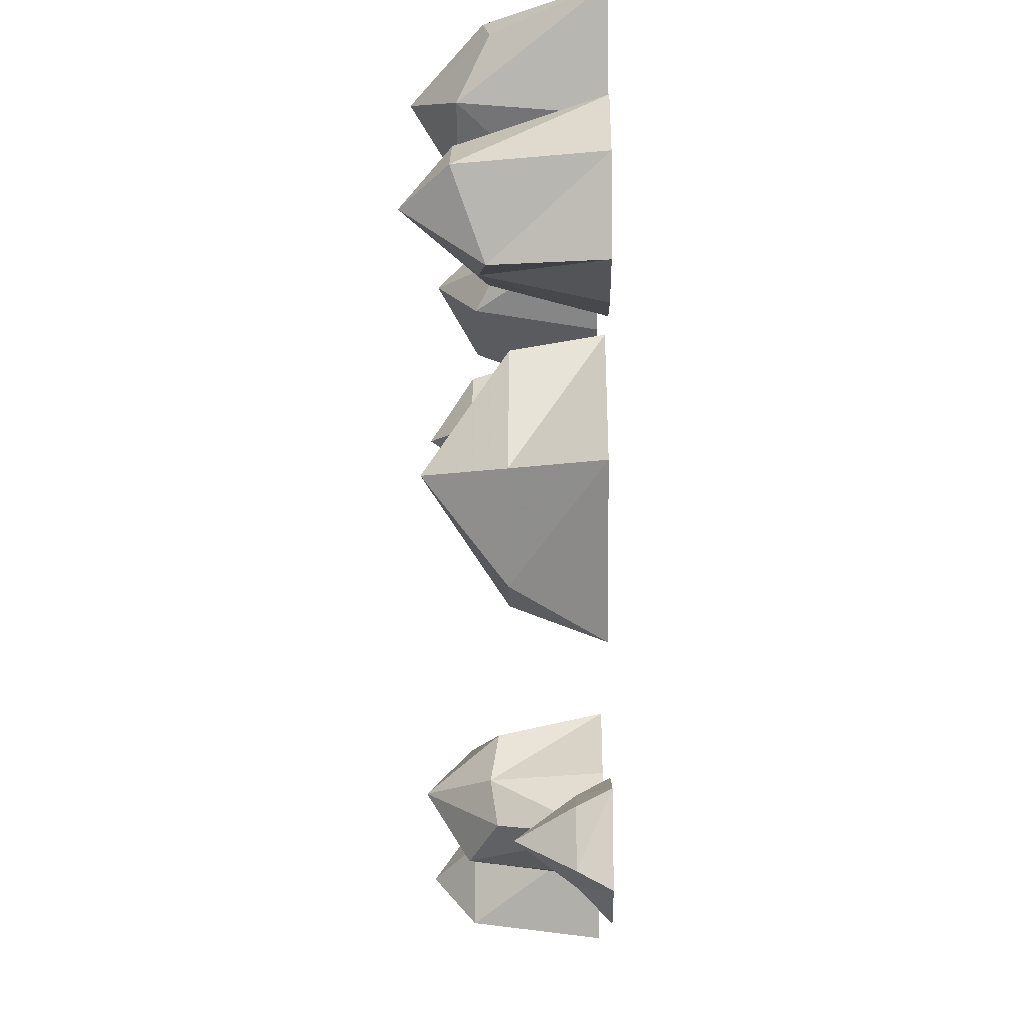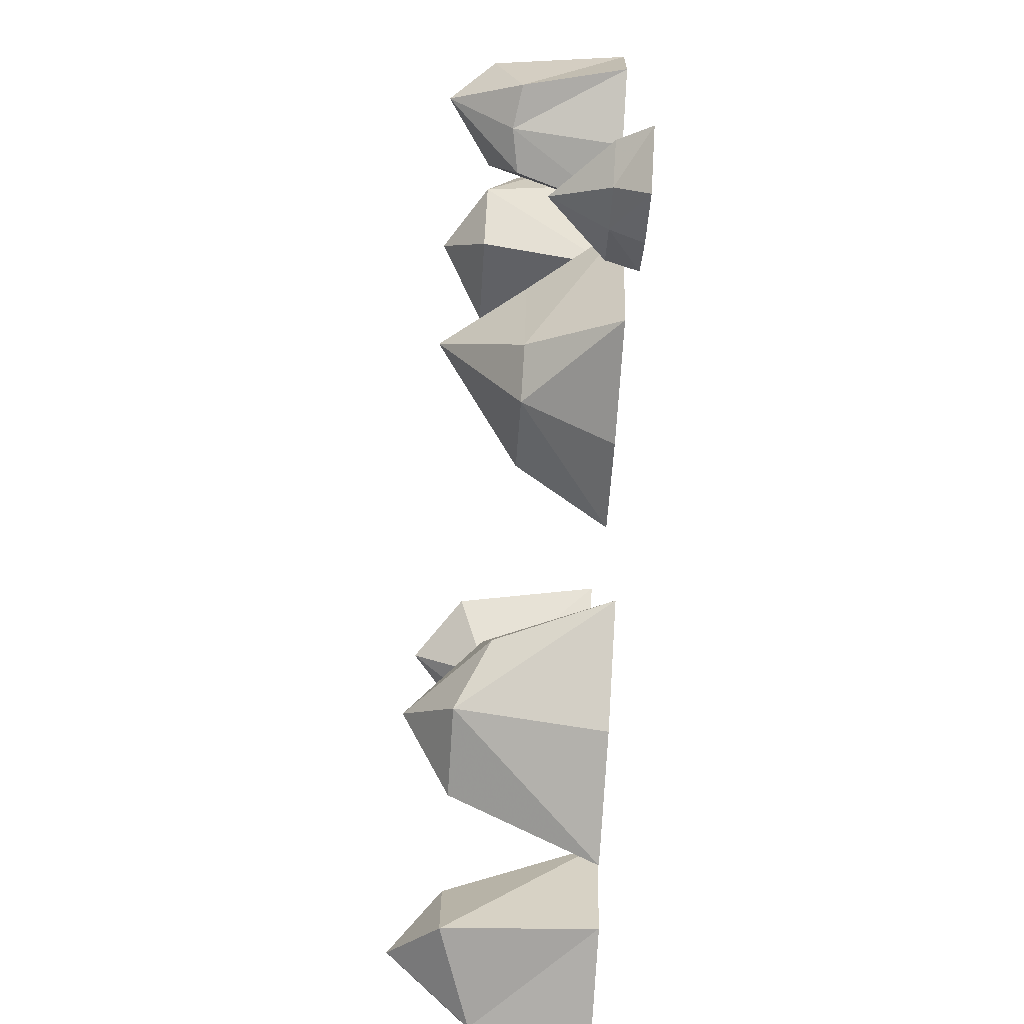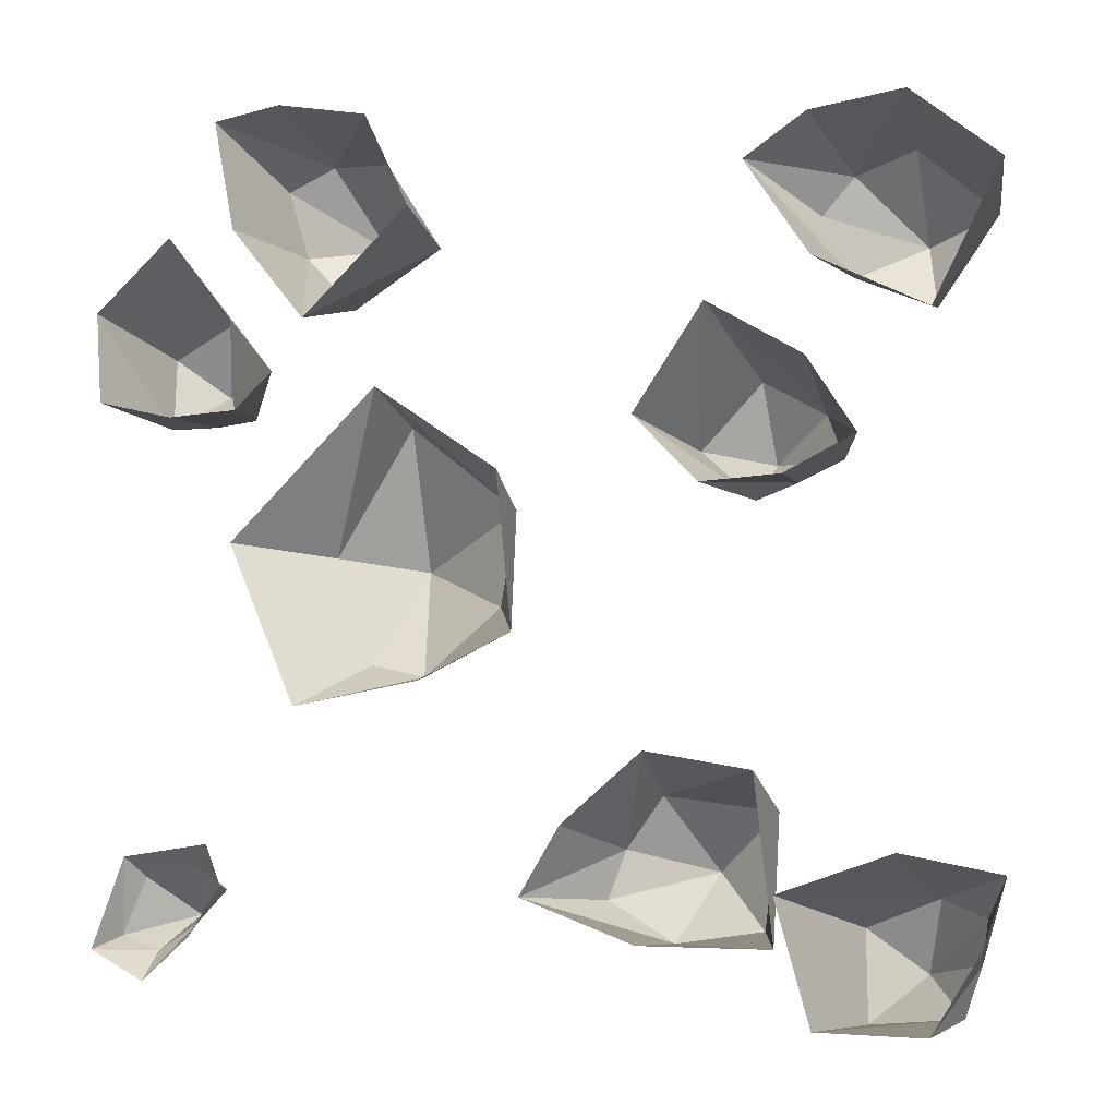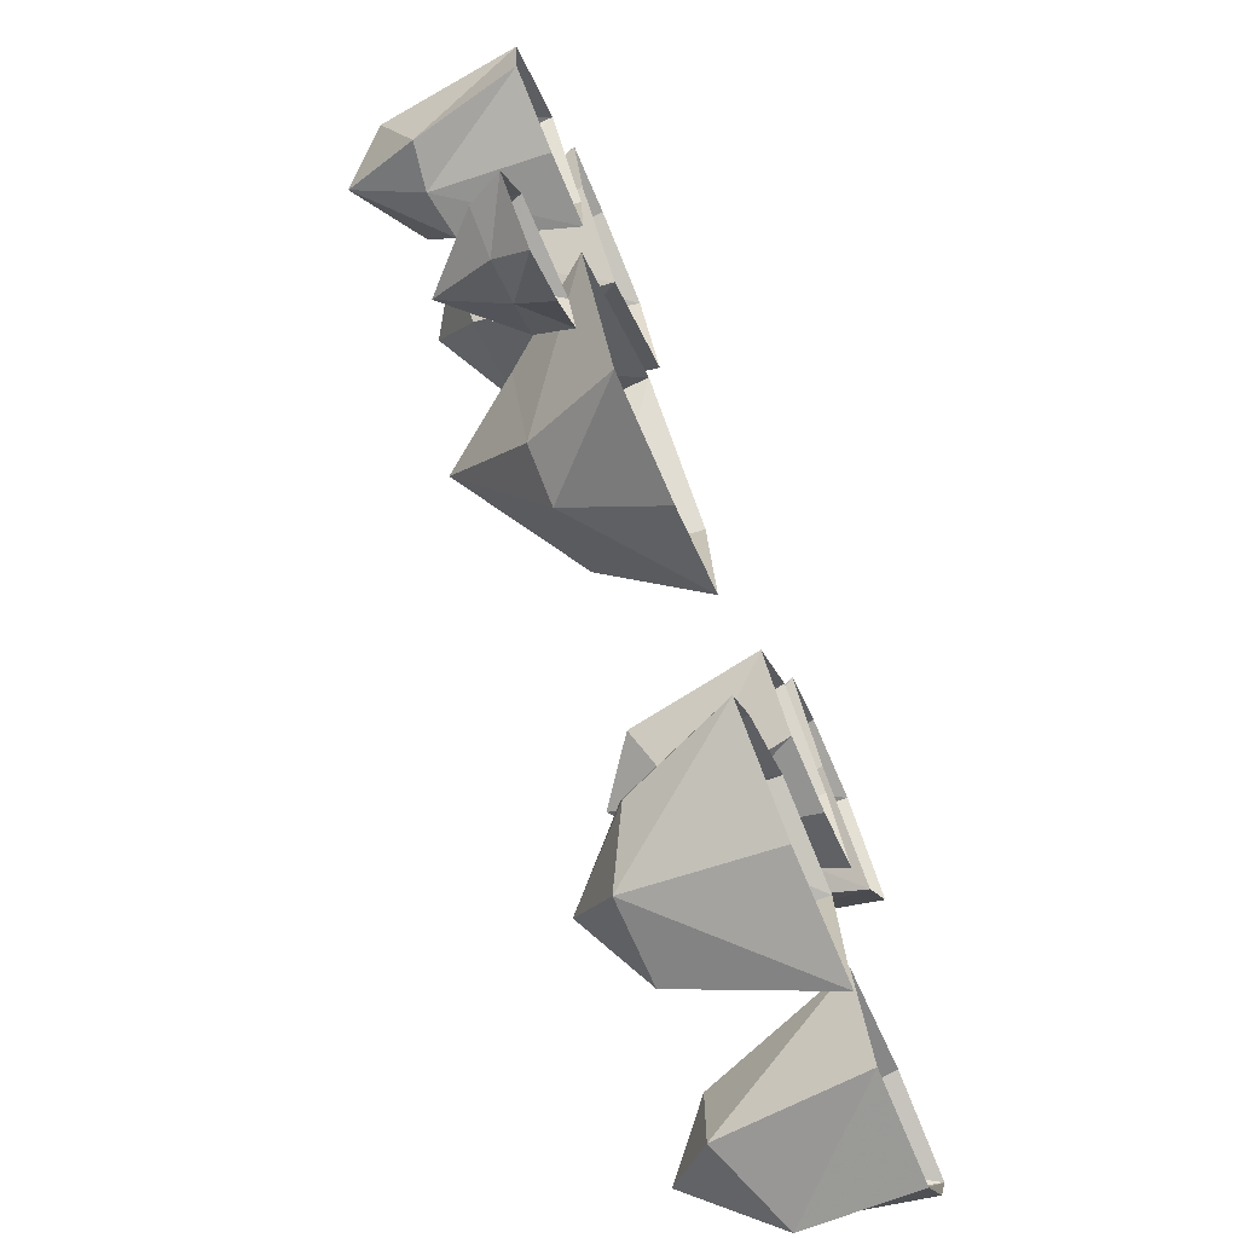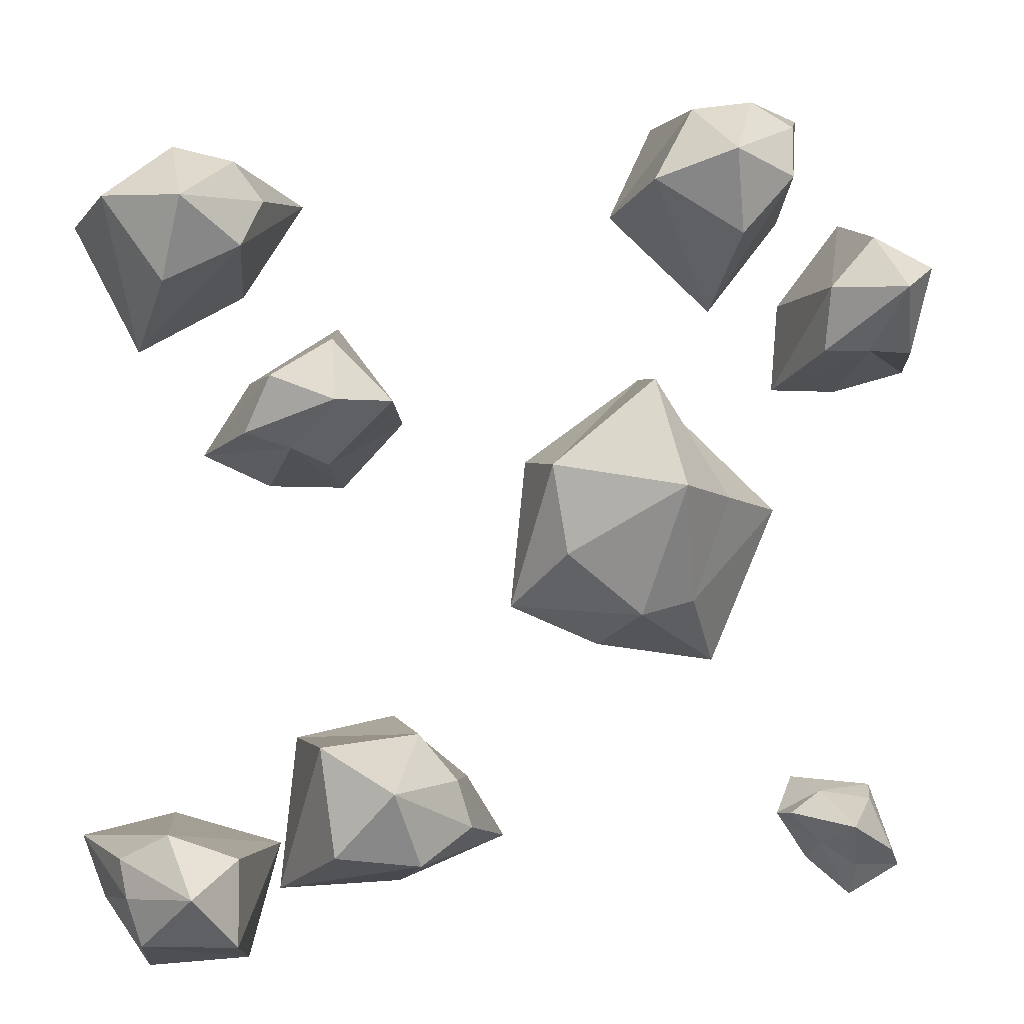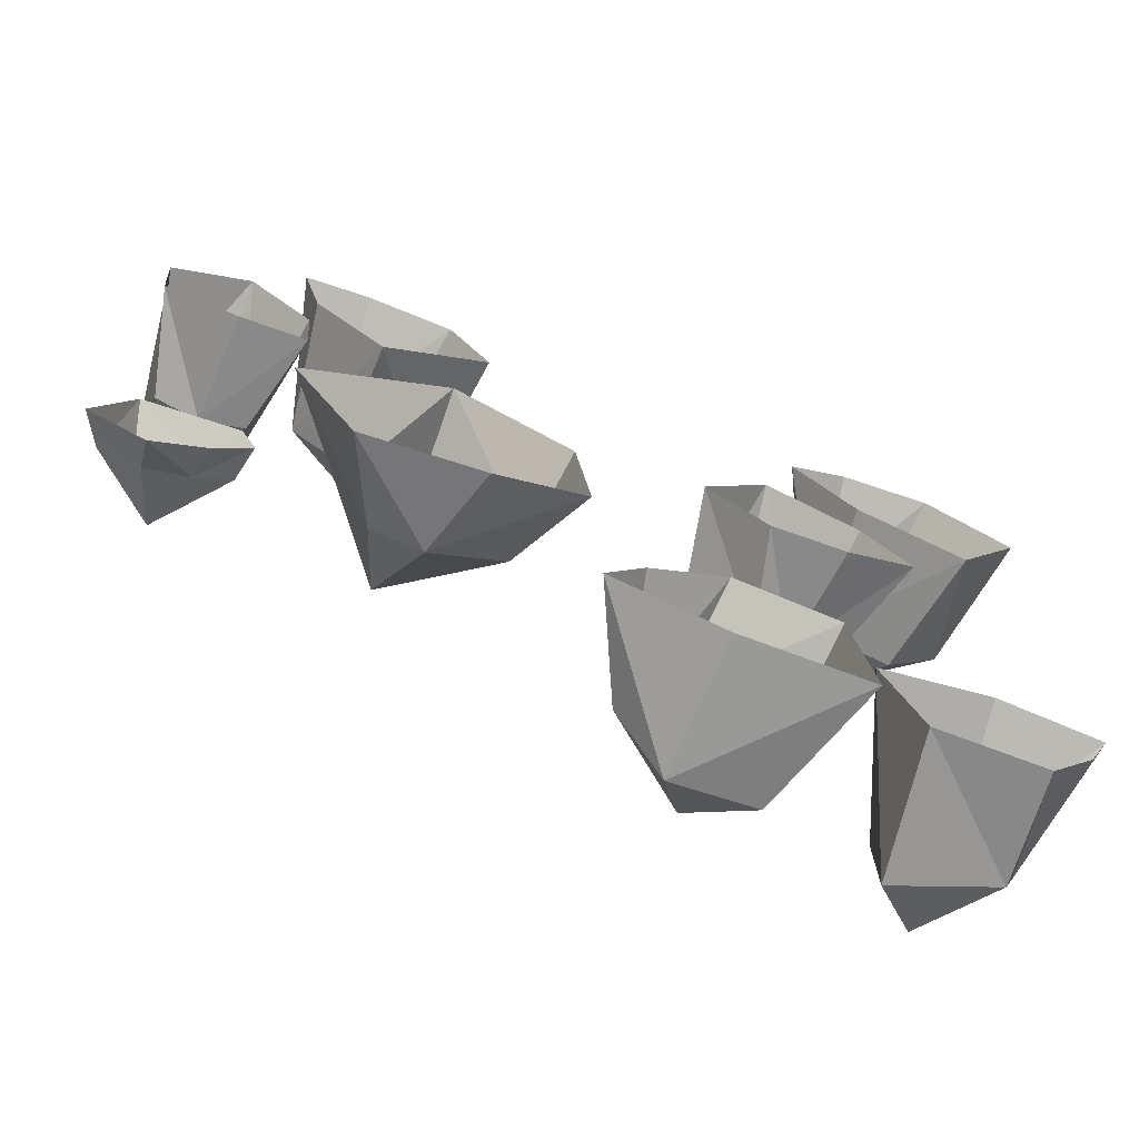
<metadata>
{"format":"obj","ext":"obj","renderer":"f3d","projection":"perspective","resolution":1024,"background":"white","views":[{"elev":-5.4,"azim":91.0,"up":"+Z"},{"elev":-76.4,"azim":86.3,"up":"+Z"},{"elev":-14.0,"azim":-159.8,"up":"+Z"},{"elev":-73.3,"azim":113.0,"up":"+Z"},{"elev":-7.4,"azim":-8.0,"up":"+Z"},{"elev":-74.4,"azim":160.7,"up":"+Z"}]}
</metadata>
<code>
v 0.2656 -0.1875 0.3359
v 0.3359 -0.1406 0.3203
v 0.3438 -0.1094 0.3828
v 0.2969 -0.1172 0.4062
v 0.2344 -0.1094 0.3984
v 0.1875 -0.1406 0.3125
v 0.2812 -0.1406 0.2578
v 0.2734 0 0.2031
v 0.3516 0 0.3047
v 0.375 0 0.4219
v 0.3047 0 0.4297
v 0.2109 0 0.4062
v 0.1641 0 0.3047
v 0.2109 -0.1797 -0.01562
v 0.08594 -0.09375 0.01562
v 0.1016 -0.09375 -0.07812
v 0.1797 -0.09375 -0.1406
v 0.2344 -0.09375 -0.125
v 0.2734 -0.09375 -0.01562
v 0.1953 -0.09375 0.1094
v 0.1953 0 0.125
v 0.07031 0 0.03125
v 0.05469 0 -0.125
v 0.1484 0 -0.1641
v 0.2734 0 -0.1797
v 0.3438 0 -0.01562
v 0.4453 -0.1875 0.1953
v 0.375 -0.1406 0.2031
v 0.375 -0.1094 0.1406
v 0.4219 -0.1172 0.1406
v 0.4688 -0.1094 0.1406
v 0.4844 -0.1406 0.2266
v 0.4219 -0.1406 0.2578
v 0.4219 0 0.3047
v 0.3516 0 0.2109
v 0.3438 0 0.1172
v 0.4141 0 0.1172
v 0.4922 0 0.1406
v 0.5 0 0.2344
v 0.4062 -0.08594 -0.3594
v 0.3828 -0.03125 -0.3203
v 0.3516 -0.03125 -0.3438
v 0.3828 -0.03125 -0.375
v 0.4219 -0.03125 -0.3984
v 0.4609 -0.03125 -0.3828
v 0.4375 -0.03125 -0.3281
v 0.4453 0 -0.3125
v 0.3594 0 -0.3047
v 0.3438 0 -0.3438
v 0.375 0 -0.3906
v 0.4219 0 -0.4297
v 0.4766 0 -0.3984
v -0.3047 -0.1875 0.2656
v -0.2422 -0.1406 0.2266
v -0.2188 -0.1094 0.2812
v -0.25 -0.1172 0.3203
v -0.3125 -0.1094 0.3359
v -0.3828 -0.1406 0.2734
v -0.3203 -0.1406 0.1875
v -0.3438 0 0.1406
v -0.2344 0 0.2031
v -0.1719 0 0.3047
v -0.2344 0 0.3438
v -0.3281 0 0.3516
v -0.4141 0 0.2734
v -0.1484 -0.1875 0.0625
v -0.2109 -0.1406 0.09375
v -0.2344 -0.1094 0.03906
v -0.1875 -0.1172 0.02344
v -0.1484 -0.1094 0.007812
v -0.08594 -0.1406 0.07031
v -0.1484 -0.1406 0.1328
v -0.1328 0 0.1719
v -0.2266 0 0.1094
v -0.2734 0 0.03125
v -0.2031 0 0
v -0.125 0 0
v -0.0625 0 0.07031
v -0.08594 -0.1875 -0.3281
v -0.05469 -0.1406 -0.3984
v 0 -0.1094 -0.3594
v -0.01562 -0.1172 -0.3125
v -0.05469 -0.1094 -0.2656
v -0.1562 -0.1406 -0.2812
v -0.1406 -0.1406 -0.3906
v -0.1875 0 -0.4219
v -0.0625 0 -0.4141
v 0.04688 0 -0.3672
v 0.007812 0 -0.3047
v -0.07031 0 -0.2422
v -0.1719 0 -0.2656
v -0.2812 -0.1875 -0.4297
v -0.3047 -0.1406 -0.3672
v -0.3516 -0.1094 -0.3906
v -0.3438 -0.1172 -0.4297
v -0.3281 -0.1094 -0.4766
v -0.2344 -0.1406 -0.4766
v -0.2344 -0.1406 -0.3906
v -0.1875 0 -0.375
v -0.2969 0 -0.3438
v -0.3906 0 -0.3672
v -0.3672 0 -0.4297
v -0.3203 0 -0.5
v -0.2188 0 -0.4922
f 1 2 3
f 1 3 4
f 1 4 5
f 1 5 6
f 1 6 7
f 1 7 2
f 2 7 8
f 2 8 9
f 2 9 10
f 2 10 3
f 3 10 4
f 4 10 11
f 4 11 12
f 4 12 5
f 5 12 13
f 5 13 6
f 6 13 8
f 6 8 7
f 14 15 16
f 14 16 17
f 14 17 18
f 14 18 19
f 14 19 20
f 14 20 15
f 15 20 21
f 15 21 22
f 15 22 23
f 15 23 16
f 16 23 17
f 17 23 24
f 17 24 25
f 17 25 18
f 18 25 26
f 18 26 19
f 19 26 21
f 19 21 20
f 27 28 29
f 27 29 30
f 27 30 31
f 27 31 32
f 27 32 33
f 27 33 28
f 28 33 34
f 28 34 35
f 28 35 36
f 28 36 29
f 29 36 30
f 30 36 37
f 30 37 38
f 30 38 31
f 31 38 39
f 31 39 32
f 32 39 34
f 32 34 33
f 40 41 42
f 40 42 43
f 40 43 44
f 40 44 45
f 40 45 46
f 40 46 41
f 41 46 47
f 41 47 48
f 41 48 49
f 41 49 42
f 42 49 43
f 43 49 50
f 43 50 51
f 43 51 44
f 44 51 52
f 44 52 45
f 45 52 47
f 45 47 46
f 53 54 55
f 53 55 56
f 53 56 57
f 53 57 58
f 53 58 59
f 53 59 54
f 54 59 60
f 54 60 61
f 54 61 62
f 54 62 55
f 55 62 56
f 56 62 63
f 56 63 64
f 56 64 57
f 57 64 65
f 57 65 58
f 58 65 60
f 58 60 59
f 66 67 68
f 66 68 69
f 66 69 70
f 66 70 71
f 66 71 72
f 66 72 67
f 67 72 73
f 67 73 74
f 67 74 75
f 67 75 68
f 68 75 69
f 69 75 76
f 69 76 77
f 69 77 70
f 70 77 78
f 70 78 71
f 71 78 73
f 71 73 72
f 79 80 81
f 79 81 82
f 79 82 83
f 79 83 84
f 79 84 85
f 79 85 80
f 80 85 86
f 80 86 87
f 80 87 88
f 80 88 81
f 81 88 82
f 82 88 89
f 82 89 90
f 82 90 83
f 83 90 91
f 83 91 84
f 84 91 86
f 84 86 85
f 92 93 94
f 92 94 95
f 92 95 96
f 92 96 97
f 92 97 98
f 92 98 93
f 93 98 99
f 93 99 100
f 93 100 101
f 93 101 94
f 94 101 95
f 95 101 102
f 95 102 103
f 95 103 96
f 96 103 104
f 96 104 97
f 97 104 99
f 97 99 98

</code>
